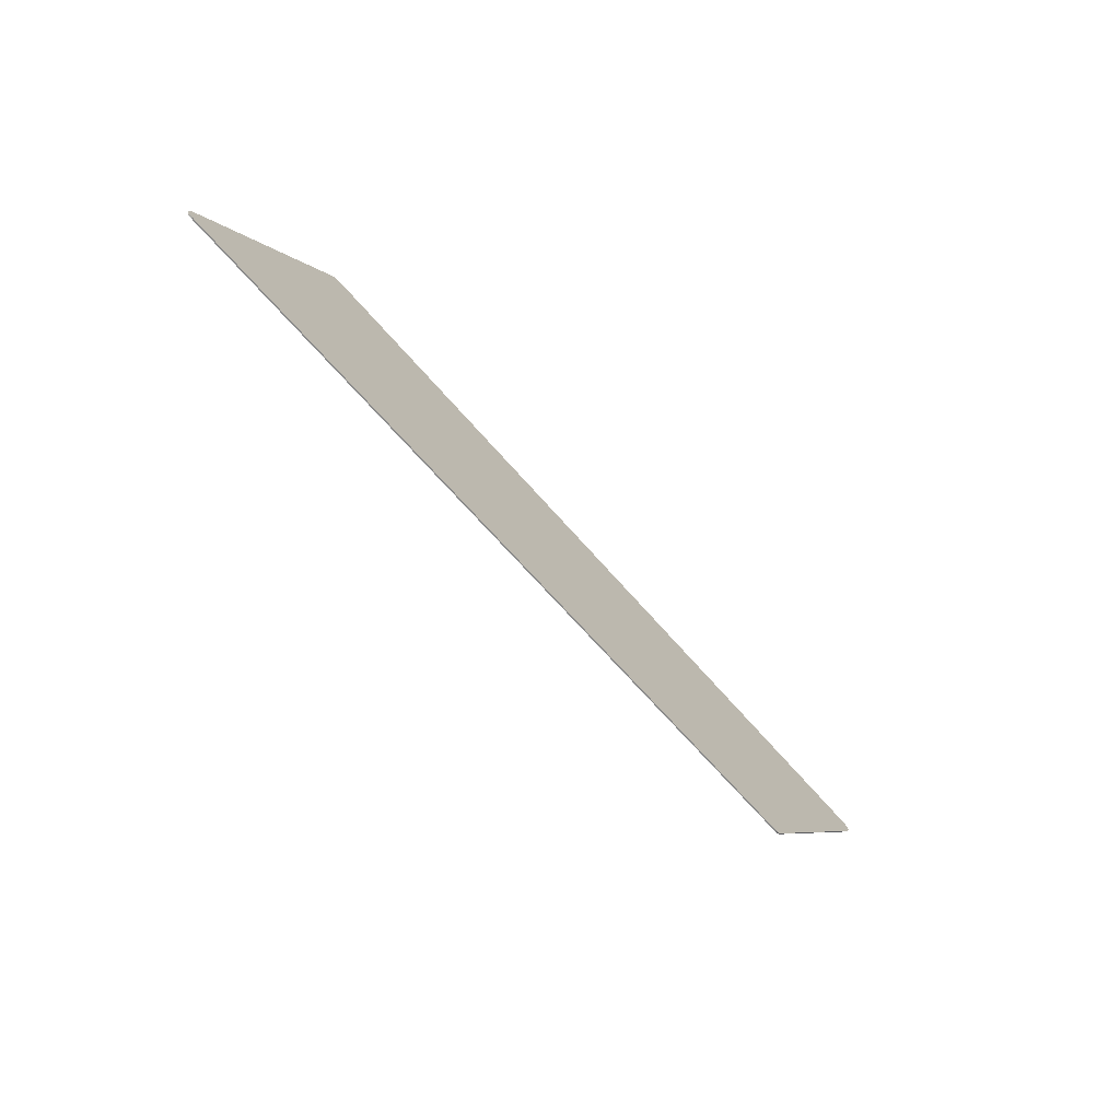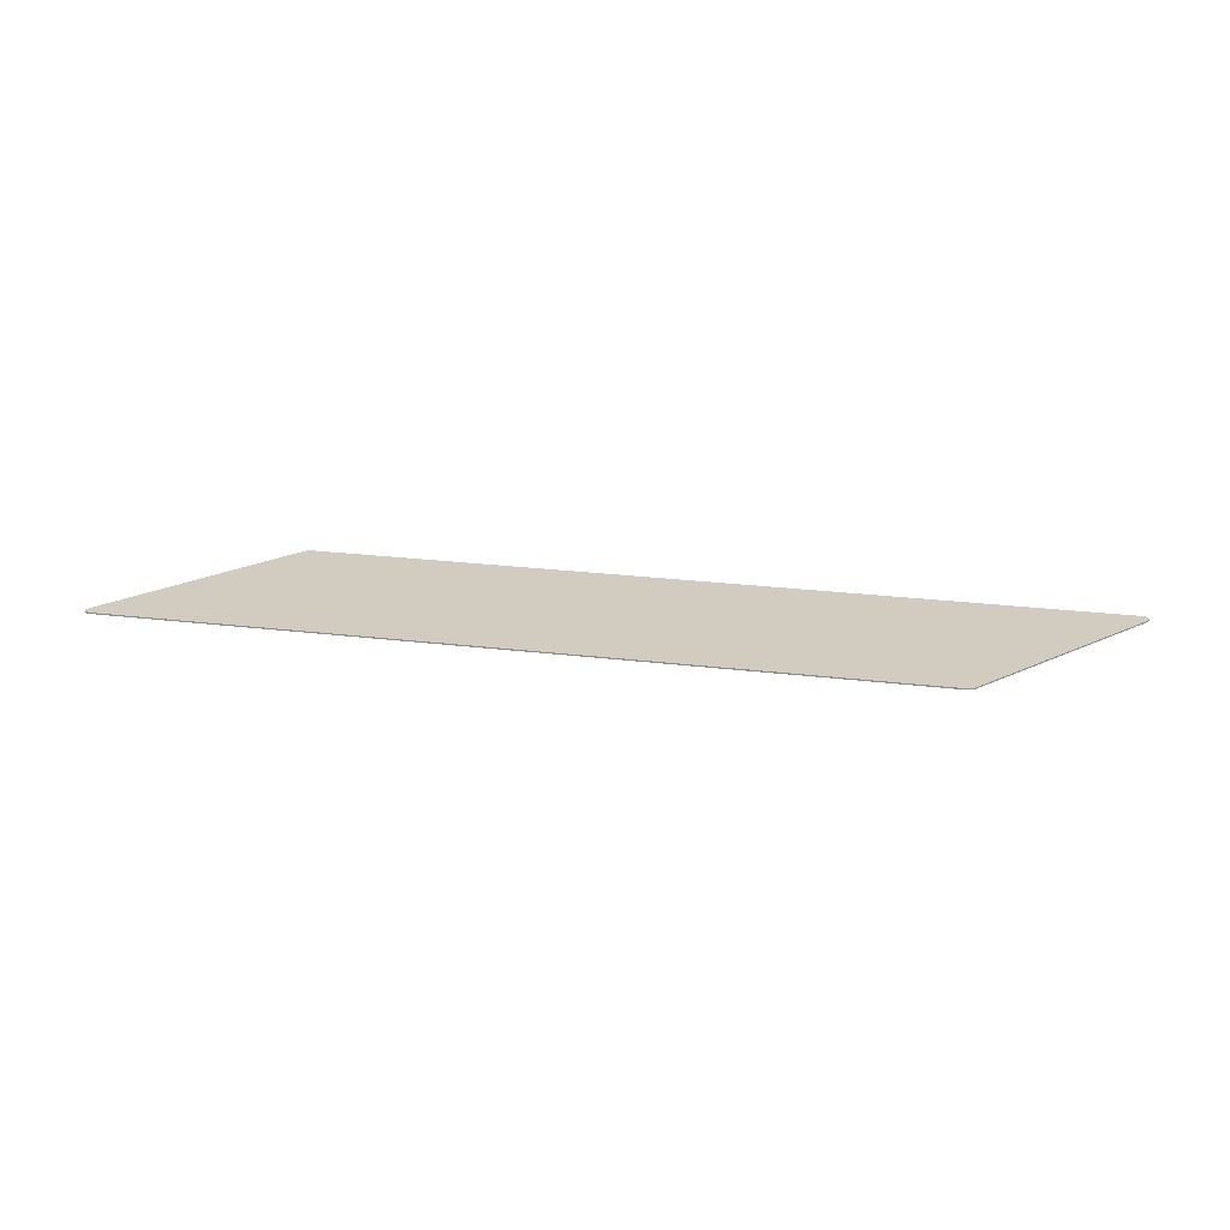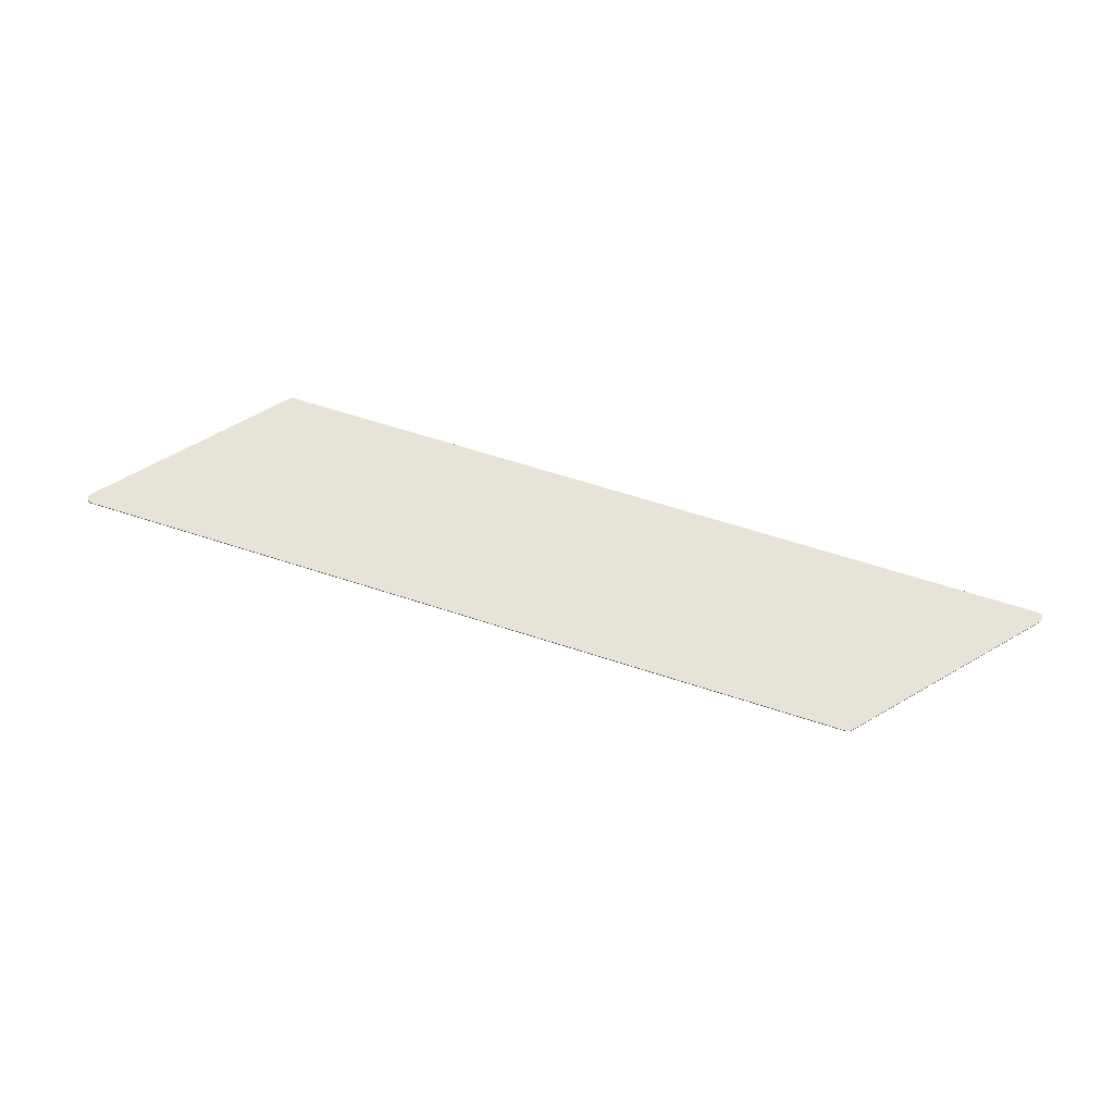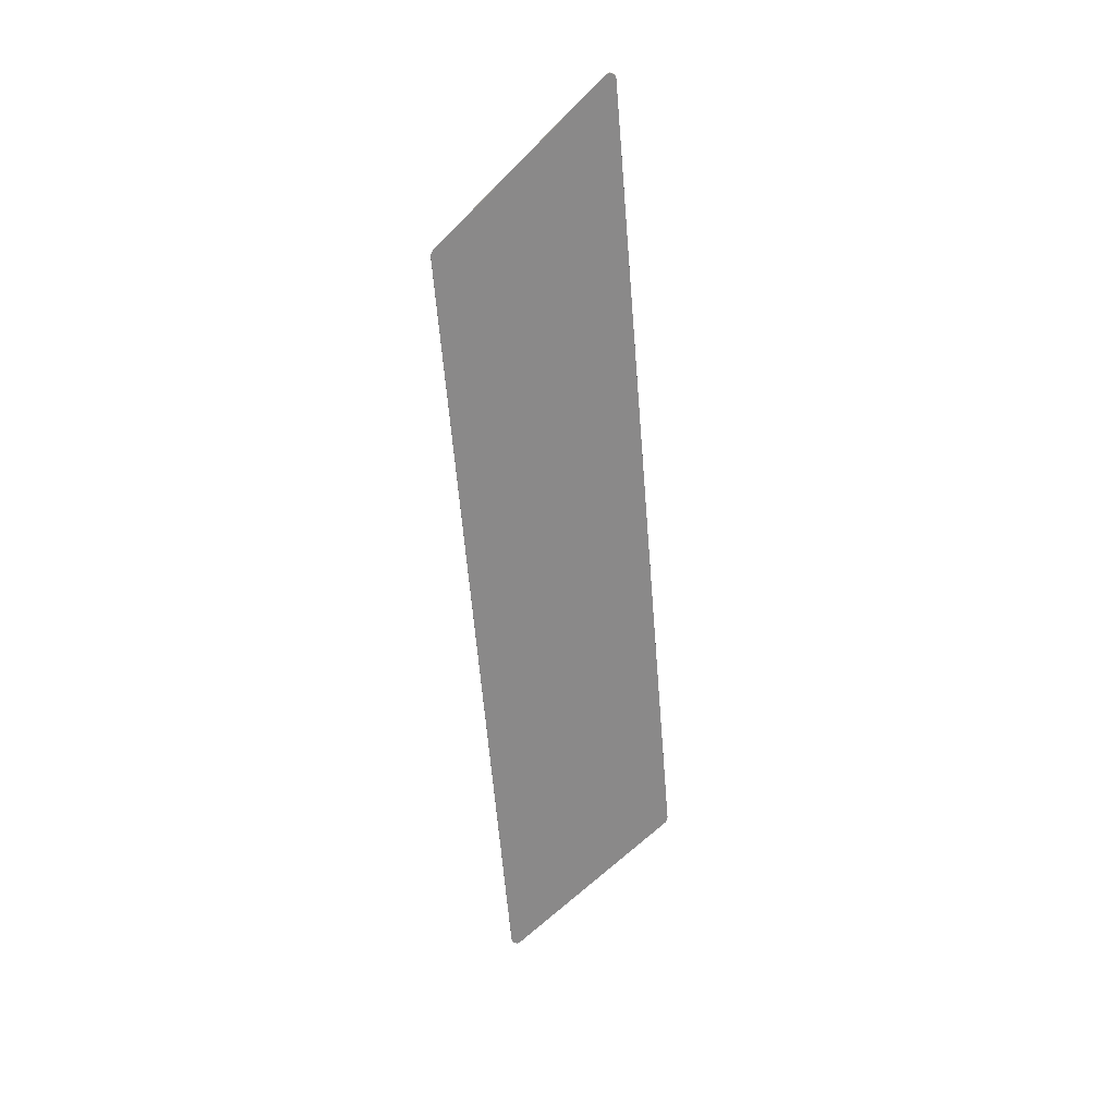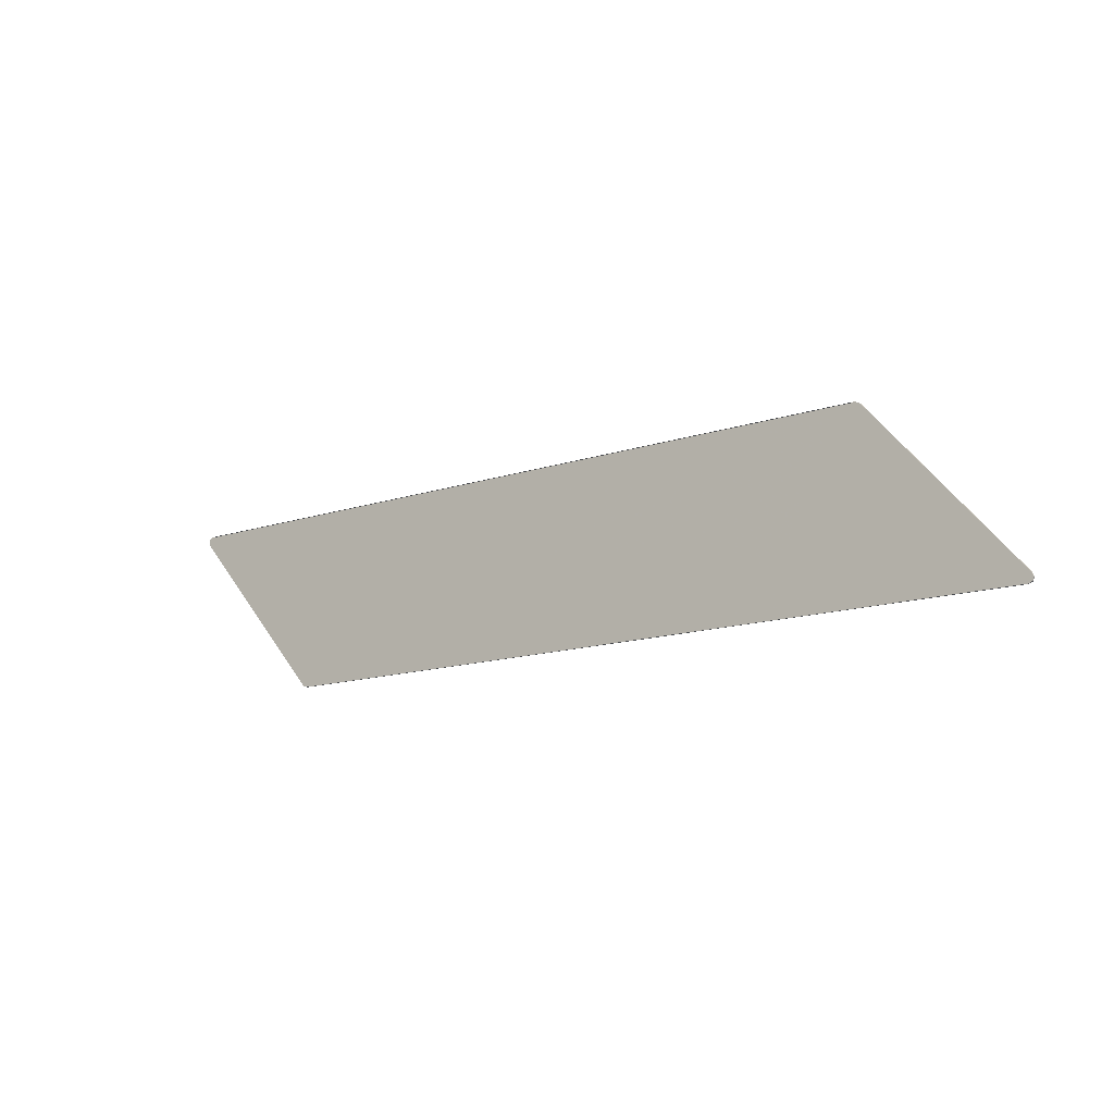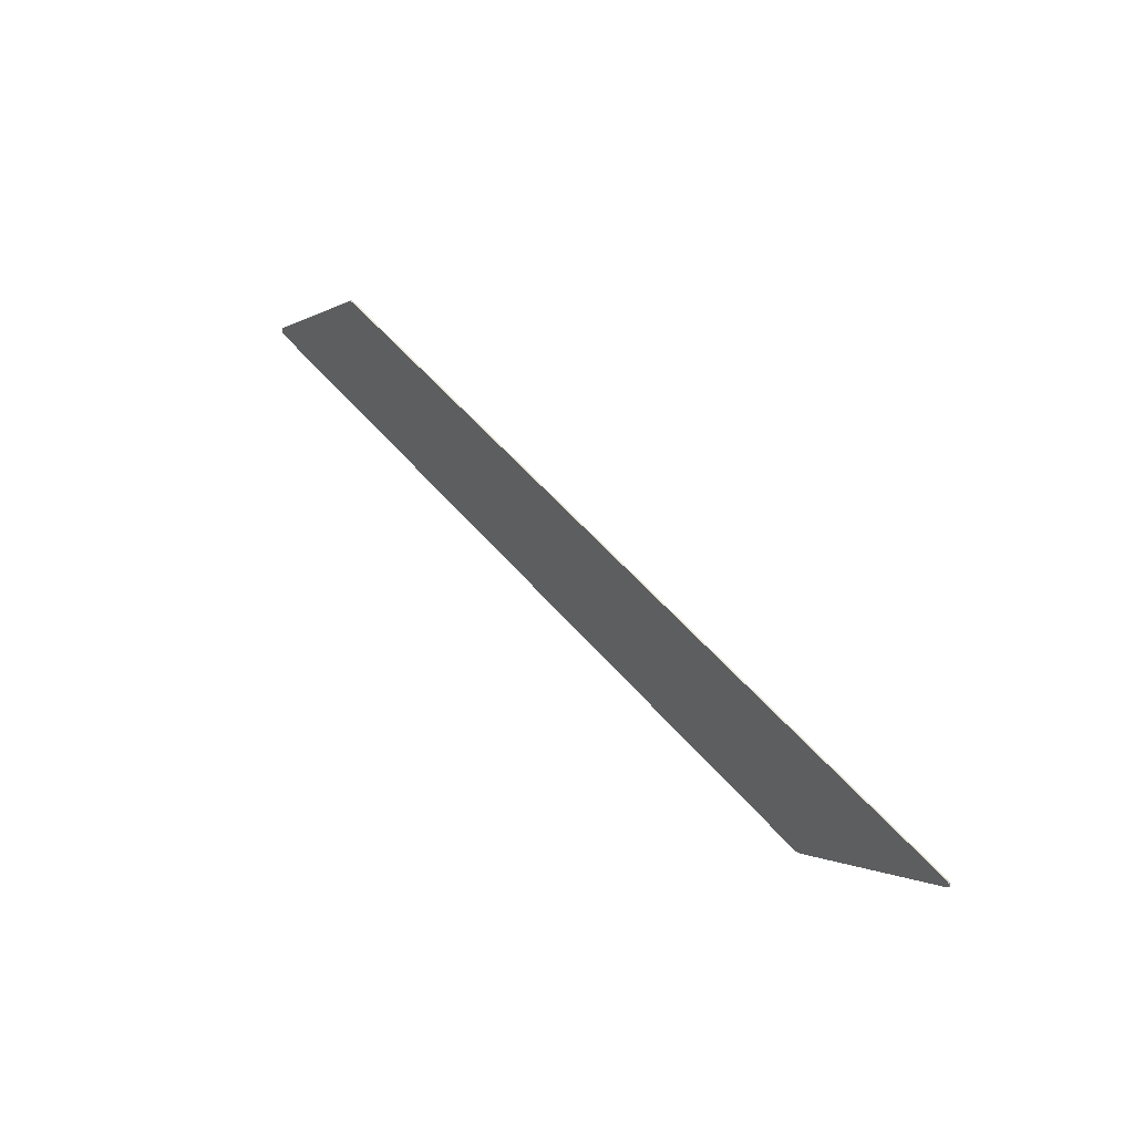
<metadata>
{"format":"obj","ext":"obj","renderer":"f3d","projection":"perspective","resolution":1024,"background":"white","views":[{"elev":-63.8,"azim":130.2,"up":"+Z"},{"elev":24.0,"azim":11.5,"up":"+Y"},{"elev":61.8,"azim":18.5,"up":"+Y"},{"elev":-63.3,"azim":-85.2,"up":"+Y"},{"elev":-13.9,"azim":36.5,"up":"+Z"},{"elev":56.0,"azim":-129.9,"up":"+Z"}]}
</metadata>
<code>
v 2.975 0 0.85
v -4.375 0 0.85
v -2.975 0 -0.85
v 4.375 0 -0.85
v 2.975 0 0.85
v 2.975 -0.0125 0.85
v -4.375 -0.0125 0.85
v -4.375 0 0.85
v -2.975 0 -0.85
v -2.975 -0.0125 -0.85
v 4.375 -0.0125 -0.85
v 4.375 0 -0.85
v 3.046 0 0.8207
v 2.975 0 0.85
v 2.988 0 0.8491
v 3.036 0 0.8293
v 3.036 0 0.8293
v 2.988 0 0.8491
v 3.001 0 0.8466
v 3.025 0 0.8366
v 3.025 0 0.8366
v 3.001 0 0.8466
v 3.013 0 0.8424
v 4.41 0 -0.8354
v 4.425 0 -0.8
v 4.41 0 -0.7646
v 4.375 0 -0.85
v -3.046 0 -0.8207
v -2.975 0 -0.85
v -2.988 0 -0.8491
v -3.036 0 -0.8293
v -3.036 0 -0.8293
v -2.988 0 -0.8491
v -3.001 0 -0.8466
v -3.025 0 -0.8366
v -3.025 0 -0.8366
v -3.001 0 -0.8466
v -3.013 0 -0.8424
v -4.41 0 0.8354
v -4.425 0 0.8
v -4.41 0 0.7646
v -4.375 0 0.85
v 2.975 0 0.85
v 3.046 0 0.8207
v 4.41 0 -0.7646
v 4.375 0 -0.85
v -2.975 0 -0.85
v -3.046 0 -0.8207
v -4.41 0 0.7646
v -4.375 0 0.85
v 2.988 0 0.8491
v 2.988 -0.0125 0.8491
v 2.975 -0.0125 0.85
v 2.975 0 0.85
v 3.001 0 0.8466
v 3.001 -0.0125 0.8466
v 2.988 -0.0125 0.8491
v 2.988 0 0.8491
v 3.013 0 0.8424
v 3.013 -0.0125 0.8424
v 3.001 -0.0125 0.8466
v 3.001 0 0.8466
v 3.025 0 0.8366
v 3.025 -0.0125 0.8366
v 3.013 -0.0125 0.8424
v 3.013 0 0.8424
v 3.036 0 0.8293
v 3.036 -0.0125 0.8293
v 3.025 -0.0125 0.8366
v 3.025 0 0.8366
v 3.046 0 0.8207
v 3.046 -0.0125 0.8207
v 3.036 -0.0125 0.8293
v 3.036 0 0.8293
v 4.41 -0.0125 -0.8354
v 4.375 -0.0125 -0.85
v 4.375 0 -0.85
v 4.41 0 -0.8354
v 4.425 -0.0125 -0.8
v 4.41 -0.0125 -0.8354
v 4.41 0 -0.8354
v 4.425 0 -0.8
v 4.41 -0.0125 -0.7646
v 4.425 -0.0125 -0.8
v 4.425 0 -0.8
v 4.41 0 -0.7646
v -2.988 0 -0.8491
v -2.988 -0.0125 -0.8491
v -2.975 -0.0125 -0.85
v -2.975 0 -0.85
v -3.001 0 -0.8466
v -3.001 -0.0125 -0.8466
v -2.988 -0.0125 -0.8491
v -2.988 0 -0.8491
v -3.013 0 -0.8424
v -3.013 -0.0125 -0.8424
v -3.001 -0.0125 -0.8466
v -3.001 0 -0.8466
v -3.025 0 -0.8366
v -3.025 -0.0125 -0.8366
v -3.013 -0.0125 -0.8424
v -3.013 0 -0.8424
v -3.036 0 -0.8293
v -3.036 -0.0125 -0.8293
v -3.025 -0.0125 -0.8366
v -3.025 0 -0.8366
v -3.046 0 -0.8207
v -3.046 -0.0125 -0.8207
v -3.036 -0.0125 -0.8293
v -3.036 0 -0.8293
v -4.41 -0.0125 0.8354
v -4.375 -0.0125 0.85
v -4.375 0 0.85
v -4.41 0 0.8354
v -4.425 -0.0125 0.8
v -4.41 -0.0125 0.8354
v -4.41 0 0.8354
v -4.425 0 0.8
v -4.41 -0.0125 0.7646
v -4.425 -0.0125 0.8
v -4.425 0 0.8
v -4.41 0 0.7646
v -3.046 -0.0125 -0.8207
v -4.41 -0.0125 0.7646
v -4.41 0 0.7646
v -3.046 0 -0.8207
v 4.41 0 -0.7646
v 3.046 0 0.8207
v 3.046 -0.0125 0.8207
v 4.41 -0.0125 -0.7646
v 3.046 -0.0125 0.8207
v 2.975 -0.0125 0.85
v 2.988 -0.0125 0.8491
v 3.036 -0.0125 0.8293
v 3.036 -0.0125 0.8293
v 2.988 -0.0125 0.8491
v 3.001 -0.0125 0.8466
v 3.025 -0.0125 0.8366
v 3.025 -0.0125 0.8366
v 3.001 -0.0125 0.8466
v 3.013 -0.0125 0.8424
v 4.41 -0.0125 -0.8354
v 4.425 -0.0125 -0.8
v 4.41 -0.0125 -0.7646
v 4.375 -0.0125 -0.85
v -3.046 -0.0125 -0.8207
v -2.975 -0.0125 -0.85
v -2.988 -0.0125 -0.8491
v -3.036 -0.0125 -0.8293
v -3.036 -0.0125 -0.8293
v -2.988 -0.0125 -0.8491
v -3.001 -0.0125 -0.8466
v -3.025 -0.0125 -0.8366
v -3.025 -0.0125 -0.8366
v -3.001 -0.0125 -0.8466
v -3.013 -0.0125 -0.8424
v -4.41 -0.0125 0.8354
v -4.425 -0.0125 0.8
v -4.41 -0.0125 0.7646
v -4.375 -0.0125 0.85
v 4.41 -0.0125 -0.7646
v 3.046 -0.0125 0.8207
v 2.975 -0.0125 0.85
v 4.375 -0.0125 -0.85
v -4.41 -0.0125 0.7646
v -3.046 -0.0125 -0.8207
v -2.975 -0.0125 -0.85
v -4.375 -0.0125 0.85
g mesh7069785
f 1 3 2
f 3 1 4
f 5 7 6
f 7 5 8
f 9 11 10
f 11 9 12
g mesh7069787
f 13 14 15
f 15 16 13
f 17 18 19
f 19 20 17
f 21 22 23
g mesh7069789
f 24 26 25
f 26 24 27
g mesh7069791
f 28 29 30
f 30 31 28
f 32 33 34
f 34 35 32
f 36 37 38
g mesh7069793
f 39 41 40
f 41 39 42
f 43 44 45
f 45 46 43
f 47 48 49
f 49 50 47
g mesh7069795
f 51 53 52
f 53 51 54
f 55 57 56
f 57 55 58
f 59 61 60
f 61 59 62
f 63 65 64
f 65 63 66
f 67 69 68
f 69 67 70
f 71 73 72
f 73 71 74
g mesh7069797
f 75 76 77
f 77 78 75
f 79 80 81
f 81 82 79
f 83 84 85
f 85 86 83
g mesh7069799
f 87 89 88
f 89 87 90
f 91 93 92
f 93 91 94
f 95 97 96
f 97 95 98
f 99 101 100
f 101 99 102
f 103 105 104
f 105 103 106
f 107 109 108
f 109 107 110
g mesh7069801
f 111 112 113
f 113 114 111
f 115 116 117
f 117 118 115
f 119 120 121
f 121 122 119
f 123 124 125
f 125 126 123
f 127 128 129
f 129 130 127
g mesh7069804
f 131 133 132
f 133 131 134
f 135 137 136
f 137 135 138
f 139 141 140
g mesh7069806
f 142 143 144
f 144 145 142
g mesh7069808
f 146 148 147
f 148 146 149
f 150 152 151
f 152 150 153
f 154 156 155
g mesh7069810
f 157 158 159
f 159 160 157
f 161 162 163
f 163 164 161
f 165 166 167
f 167 168 165

</code>
